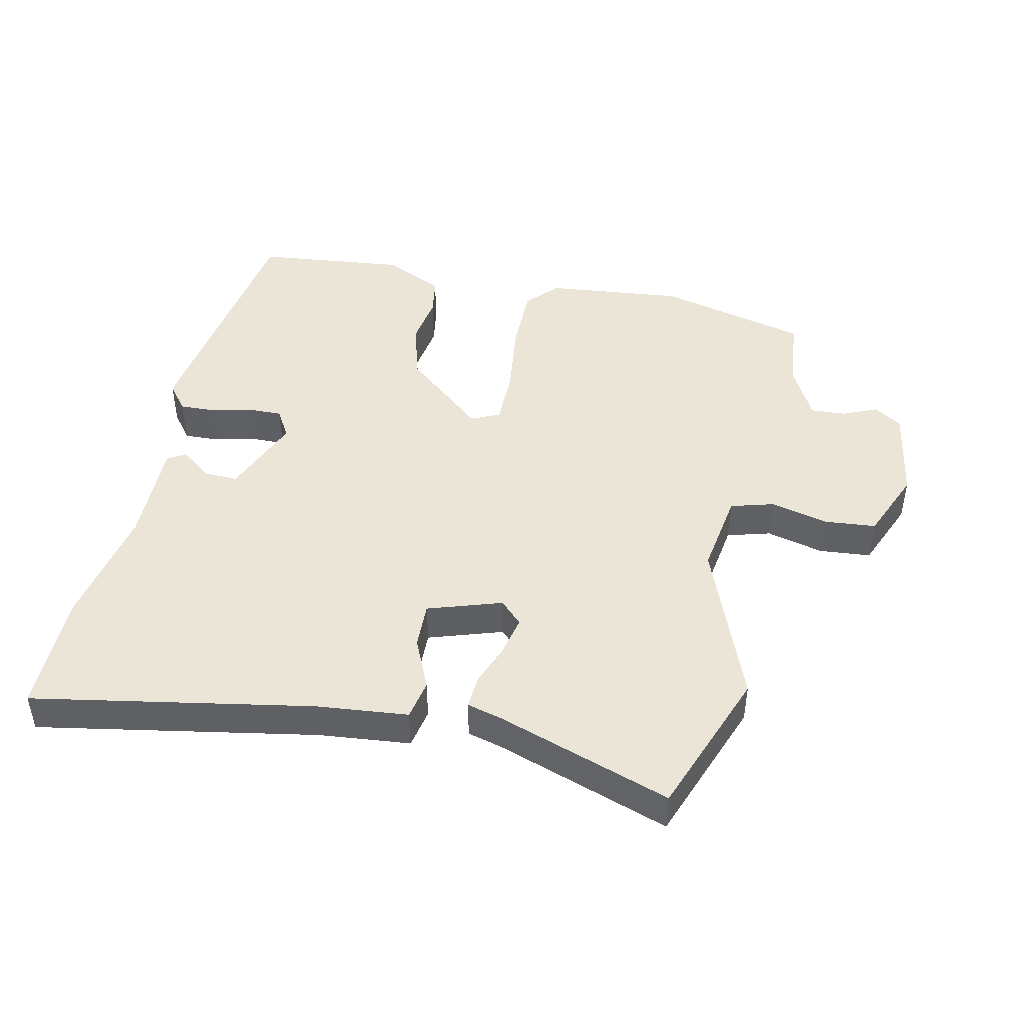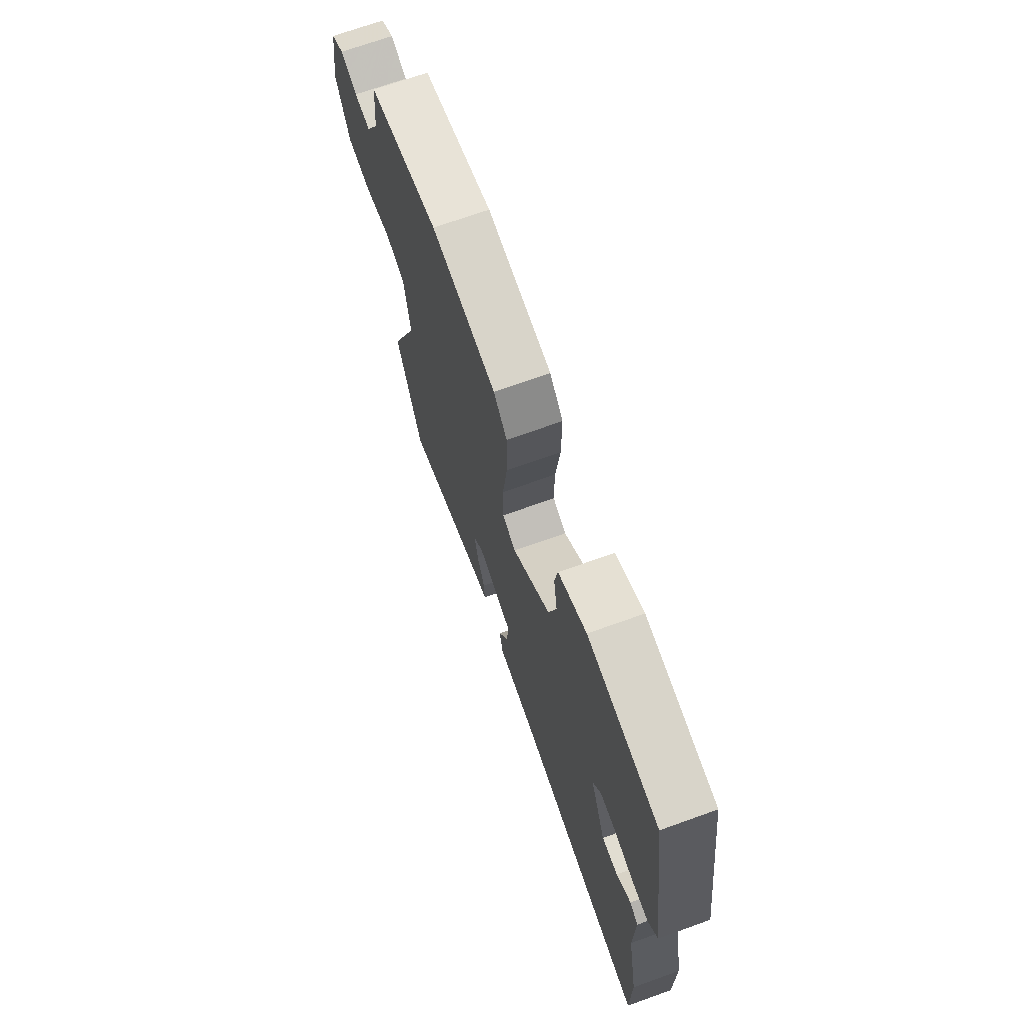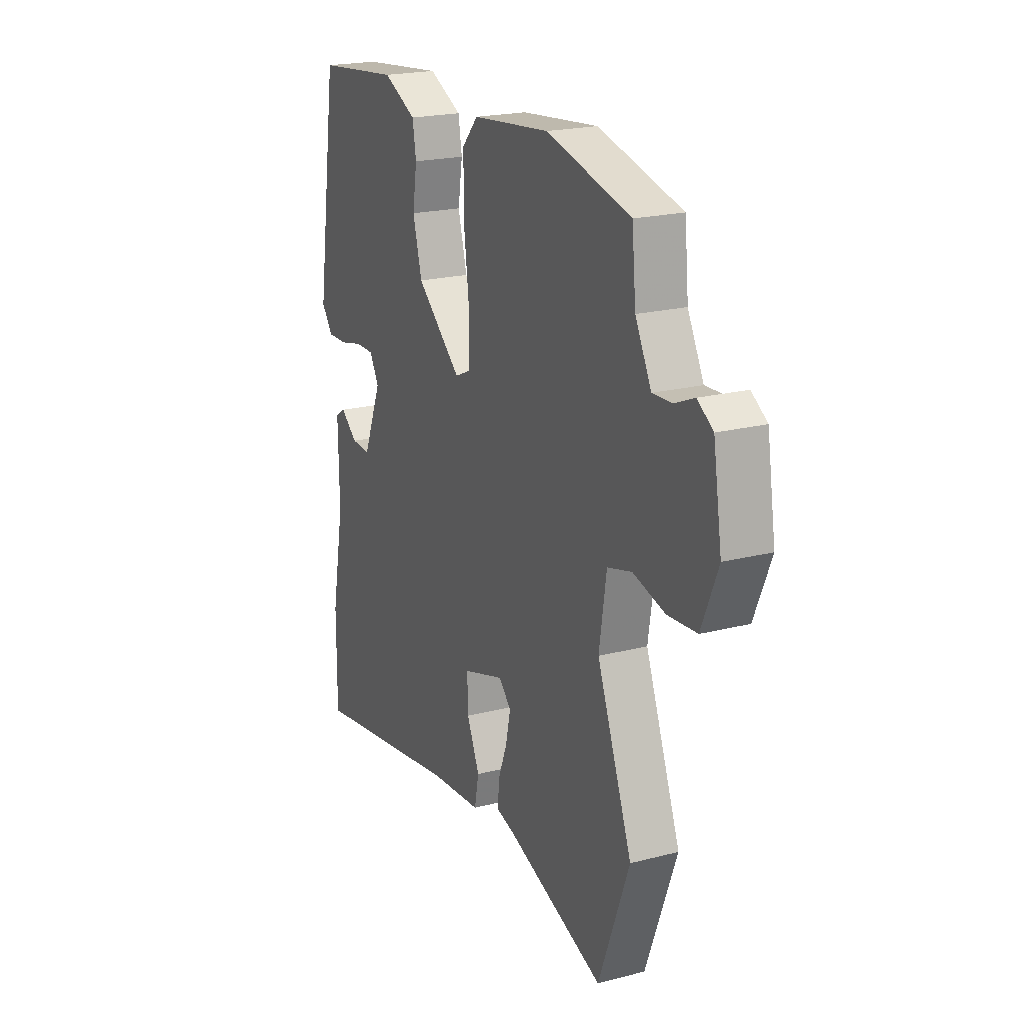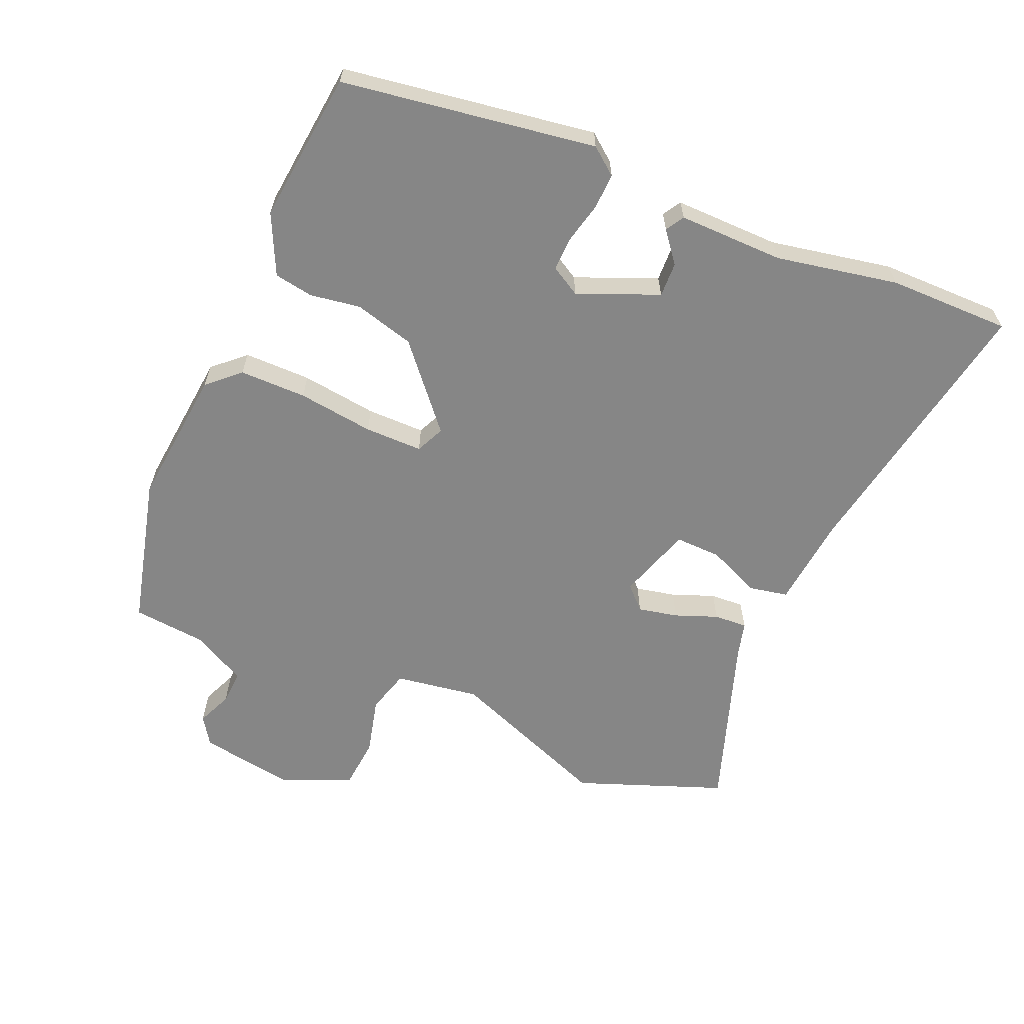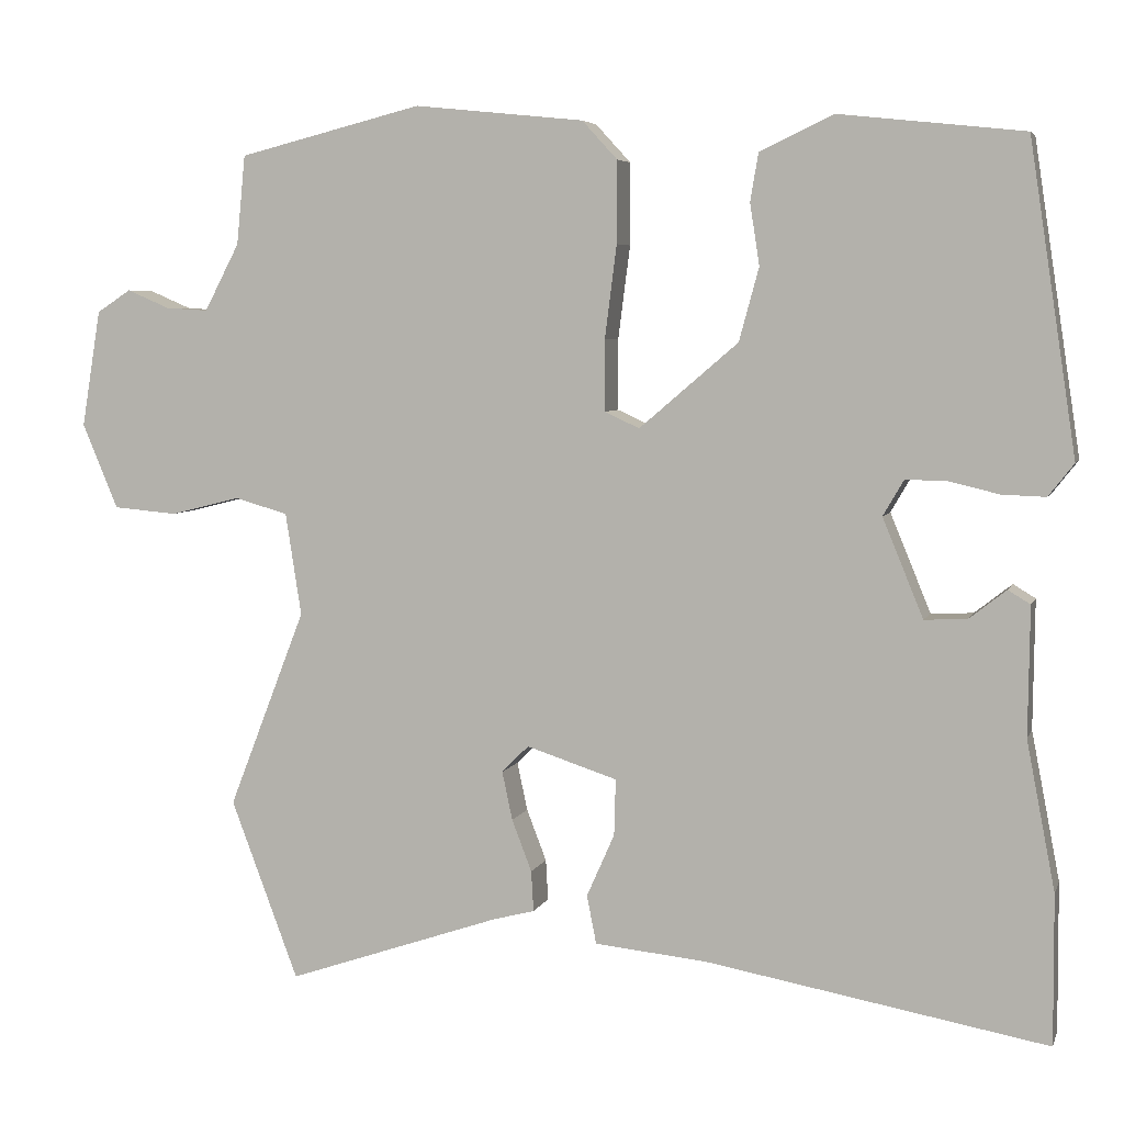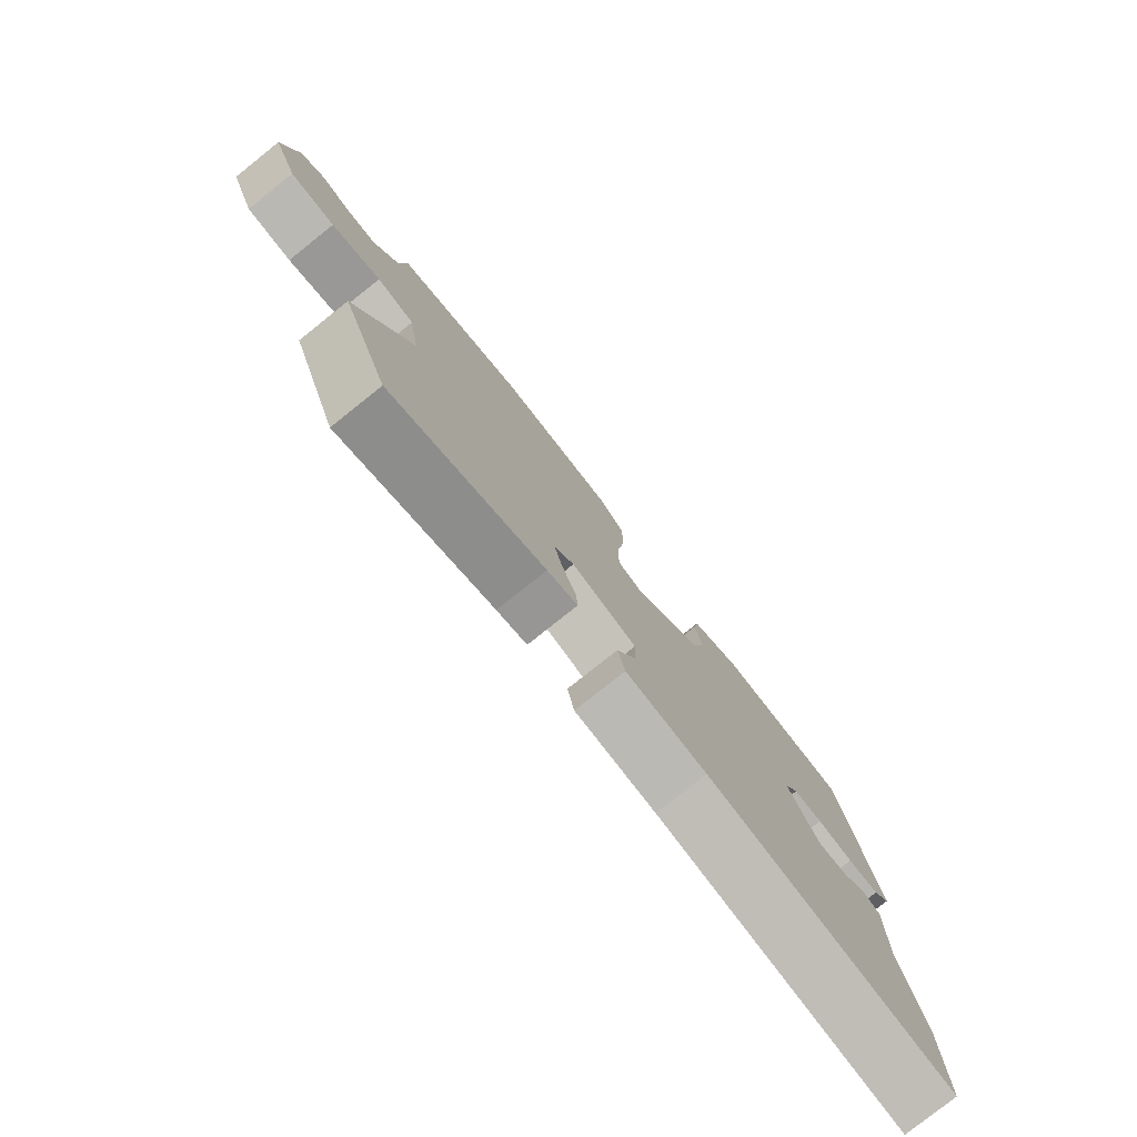
<metadata>
{"format":"obj","ext":"obj","renderer":"f3d","projection":"perspective","resolution":1024,"background":"white","views":[{"elev":45.8,"azim":-167.8,"up":"+Y"},{"elev":70.6,"azim":70.3,"up":"+Z"},{"elev":21.0,"azim":-114.8,"up":"+Z"},{"elev":-62.1,"azim":66.8,"up":"+Y"},{"elev":5.4,"azim":15.0,"up":"+Z"},{"elev":-79.2,"azim":-51.5,"up":"+Z"}]}
</metadata>
<code>
v -0.474 0.07 -0.569
v -0.559 0.07 -0.343
v -0.462 0.07 -0.093
v -0.482 0.07 0.036
v -0.549 0.07 0.055
v -0.637 0.07 0.033
v -0.717 0.07 0.04
v -0.762 0.07 0.147
v -0.738 0.07 0.294
v -0.695 0.07 0.322
v -0.641 0.07 0.299
v -0.588 0.07 0.296
v -0.544 0.07 0.38
v -0.533 0.07 0.492
v -0.302 0.07 0.55
v -0.089 0.07 0.528
v -0.045 0.07 0.48
v -0.045 0.07 0.377
v -0.06 0.07 0.26
v -0.06 0.07 0.171
v -0.016 0.07 0.151
v 0.108 0.07 0.257
v 0.133 0.07 0.349
v 0.121 0.07 0.426
v 0.131 0.07 0.486
v 0.223 0.07 0.53
v 0.455 0.07 0.505
v 0.514 0.07 0.116
v 0.482 0.07 0.075
v 0.427 0.07 0.077
v 0.364 0.07 0.092
v 0.312 0.07 0.093
v 0.286 0.07 0.048
v 0.337 0.07 -0.076
v 0.39 0.07 -0.074
v 0.437 0.07 -0.037
v 0.465 0.07 -0.054
v 0.463 0.07 -0.216
v 0.499 0.07 -0.403
v 0.5 0.07 -0.591
v 0.071 0.07 -0.514
v -0.07 0.07 -0.5
v -0.082 0.07 -0.439
v -0.047 0.07 -0.36
v -0.045 0.07 -0.289
v -0.159 0.07 -0.252
v -0.193 0.07 -0.286
v -0.18 0.07 -0.347
v -0.155 0.07 -0.412
v -0.152 0.07 -0.463
v -0.205 0.07 -0.477
v -0.474 0 -0.569
v -0.559 0 -0.343
v -0.462 0 -0.093
v -0.482 0 0.036
v -0.549 0 0.055
v -0.637 0 0.033
v -0.717 0 0.04
v -0.762 0 0.147
v -0.738 0 0.294
v -0.695 0 0.322
v -0.641 0 0.299
v -0.588 0 0.296
v -0.544 0 0.38
v -0.533 0 0.492
v -0.302 0 0.55
v -0.089 0 0.528
v -0.045 0 0.48
v -0.045 0 0.377
v -0.06 0 0.26
v -0.06 0 0.171
v -0.016 0 0.151
v 0.108 0 0.257
v 0.133 0 0.349
v 0.121 0 0.426
v 0.131 0 0.486
v 0.223 0 0.53
v 0.455 0 0.505
v 0.514 0 0.116
v 0.482 0 0.075
v 0.427 0 0.077
v 0.364 0 0.092
v 0.312 0 0.093
v 0.286 0 0.048
v 0.337 0 -0.076
v 0.39 0 -0.074
v 0.437 0 -0.037
v 0.465 0 -0.054
v 0.463 0 -0.216
v 0.499 0 -0.403
v 0.5 0 -0.591
v 0.071 0 -0.514
v -0.07 0 -0.5
v -0.082 0 -0.439
v -0.047 0 -0.36
v -0.045 0 -0.289
v -0.159 0 -0.252
v -0.193 0 -0.286
v -0.18 0 -0.347
v -0.155 0 -0.412
v -0.152 0 -0.463
v -0.205 0 -0.477
f 48 49 50 51
f 1 2 3
f 51 1 3
f 48 51 3
f 47 48 3
f 46 47 3 4
f 45 46 4
f 41 42 43 44
f 41 44 45
f 40 41 45
f 39 40 45
f 38 39 45
f 35 36 37 38
f 34 35 38 45
f 33 34 45 4
f 29 30 31
f 28 29 31
f 27 28 31
f 26 27 31
f 25 26 31
f 24 25 31
f 23 24 31
f 22 23 31 32
f 21 22 32 33
f 17 18 19
f 16 17 19
f 15 16 19
f 14 15 19
f 13 14 19
f 12 13 19 20
f 11 12 20 21
f 9 10 11
f 8 9 11
f 7 8 11
f 6 7 11
f 5 6 11
f 11 21 33
f 5 11 33
f 4 5 33
f 102 101 100 99
f 54 53 52
f 54 52 102
f 54 102 99
f 54 99 98
f 55 54 98 97
f 55 97 96
f 95 94 93 92
f 96 95 92
f 96 92 91
f 96 91 90
f 96 90 89
f 89 88 87 86
f 96 89 86 85
f 55 96 85 84
f 82 81 80
f 82 80 79
f 82 79 78
f 82 78 77
f 82 77 76
f 82 76 75
f 82 75 74
f 83 82 74 73
f 84 83 73 72
f 70 69 68
f 70 68 67
f 70 67 66
f 70 66 65
f 70 65 64
f 71 70 64 63
f 72 71 63 62
f 62 61 60
f 62 60 59
f 62 59 58
f 62 58 57
f 62 57 56
f 84 72 62
f 84 62 56
f 84 56 55
f 1 52 53 2
f 2 53 54 3
f 3 54 55 4
f 4 55 56 5
f 5 56 57 6
f 6 57 58 7
f 7 58 59 8
f 8 59 60 9
f 9 60 61 10
f 10 61 62 11
f 11 62 63 12
f 12 63 64 13
f 13 64 65 14
f 14 65 66 15
f 15 66 67 16
f 16 67 68 17
f 17 68 69 18
f 18 69 70 19
f 19 70 71 20
f 20 71 72 21
f 21 72 73 22
f 22 73 74 23
f 23 74 75 24
f 24 75 76 25
f 25 76 77 26
f 26 77 78 27
f 27 78 79 28
f 28 79 80 29
f 29 80 81 30
f 30 81 82 31
f 31 82 83 32
f 32 83 84 33
f 33 84 85 34
f 34 85 86 35
f 35 86 87 36
f 36 87 88 37
f 37 88 89 38
f 38 89 90 39
f 39 90 91 40
f 40 91 92 41
f 41 92 93 42
f 42 93 94 43
f 43 94 95 44
f 44 95 96 45
f 45 96 97 46
f 46 97 98 47
f 47 98 99 48
f 48 99 100 49
f 49 100 101 50
f 50 101 102 51
f 51 102 52 1

</code>
